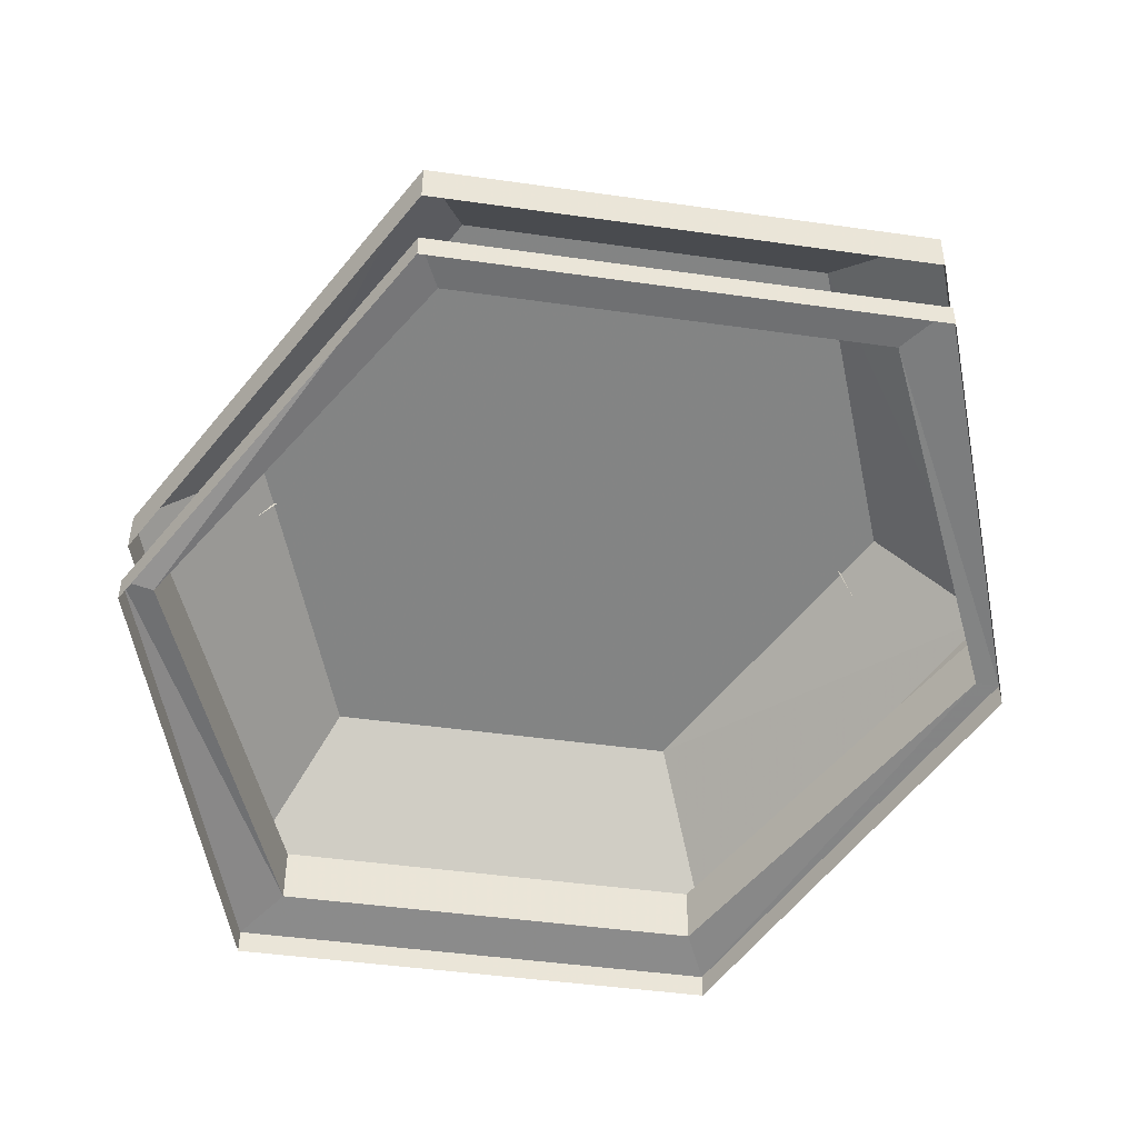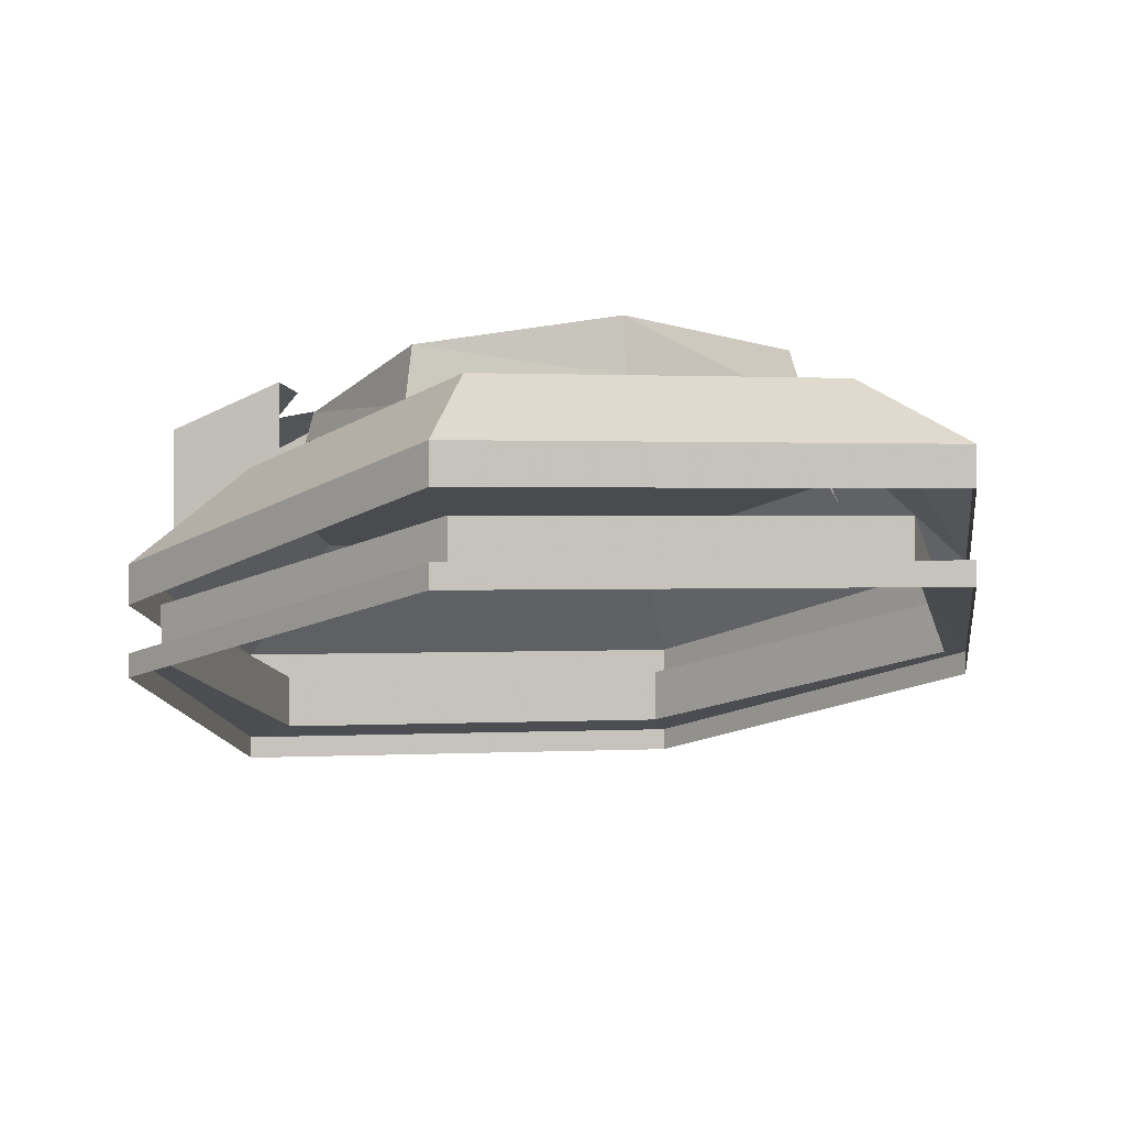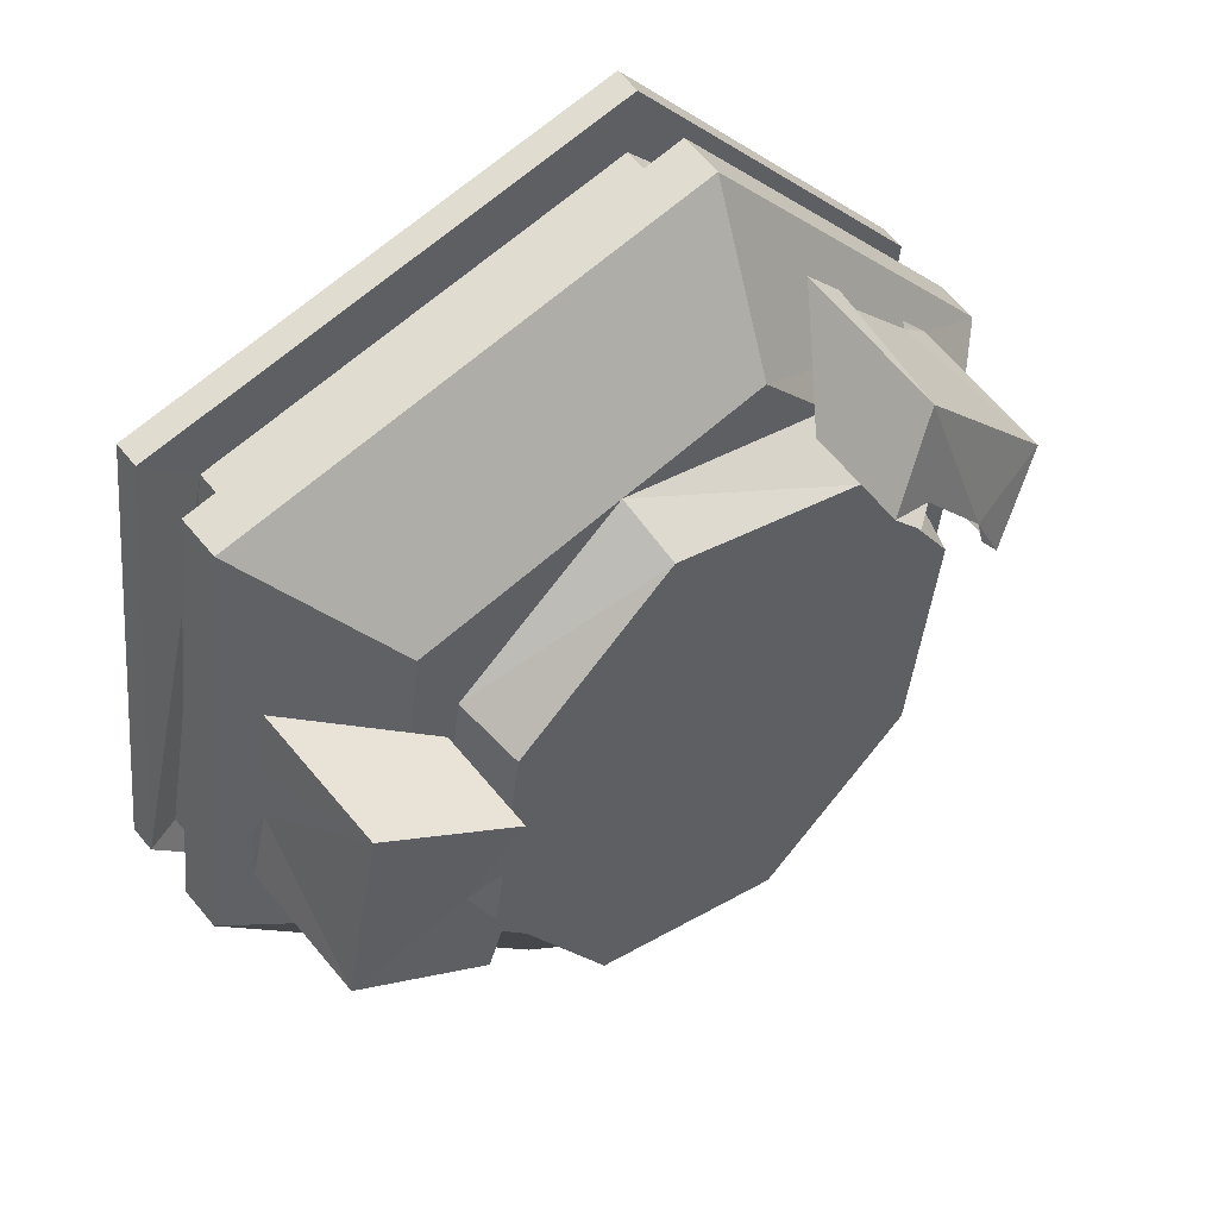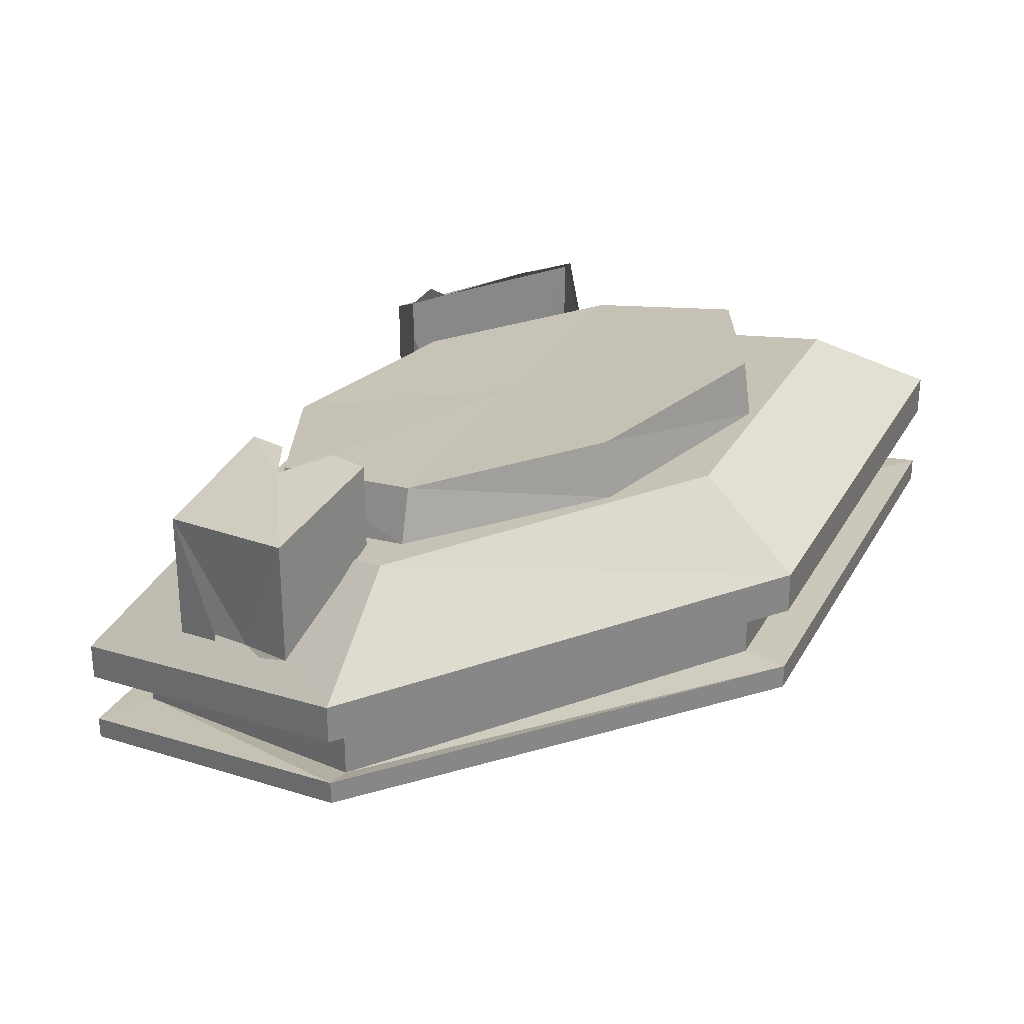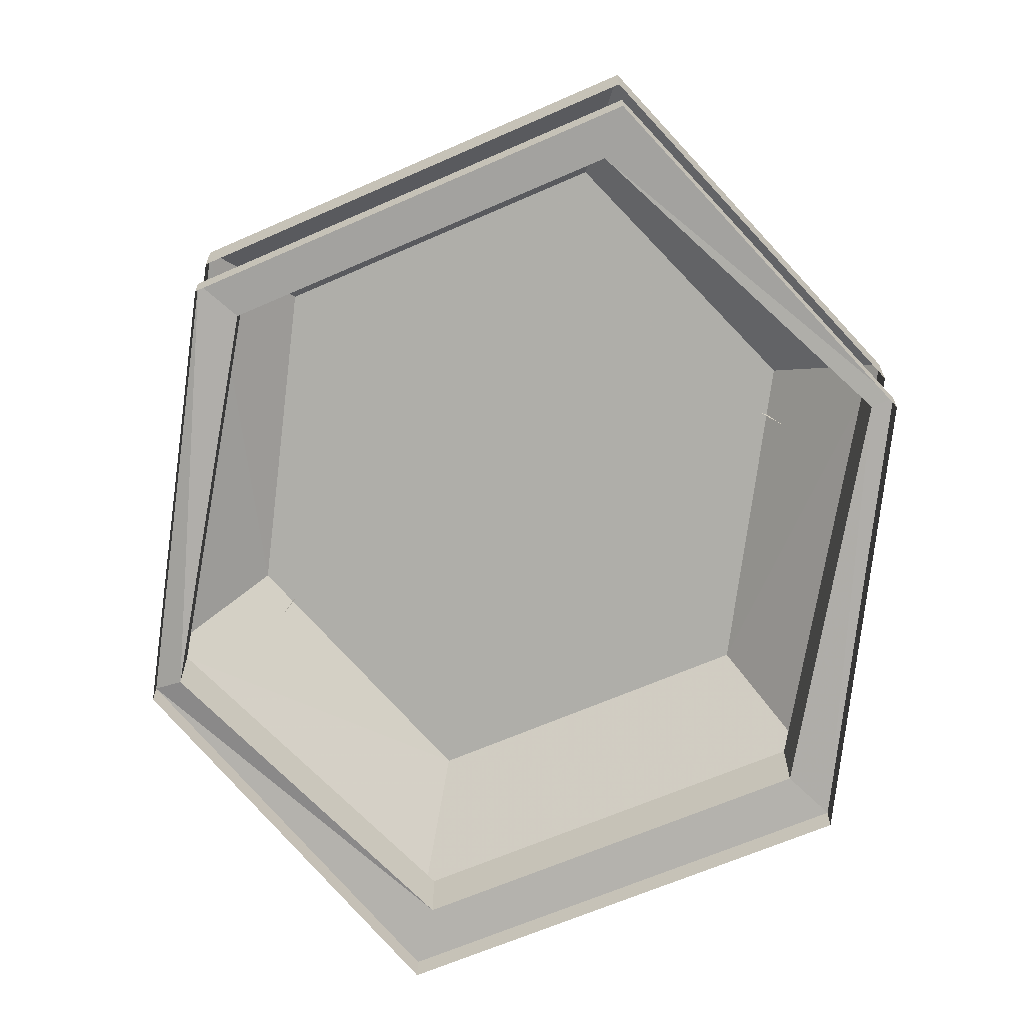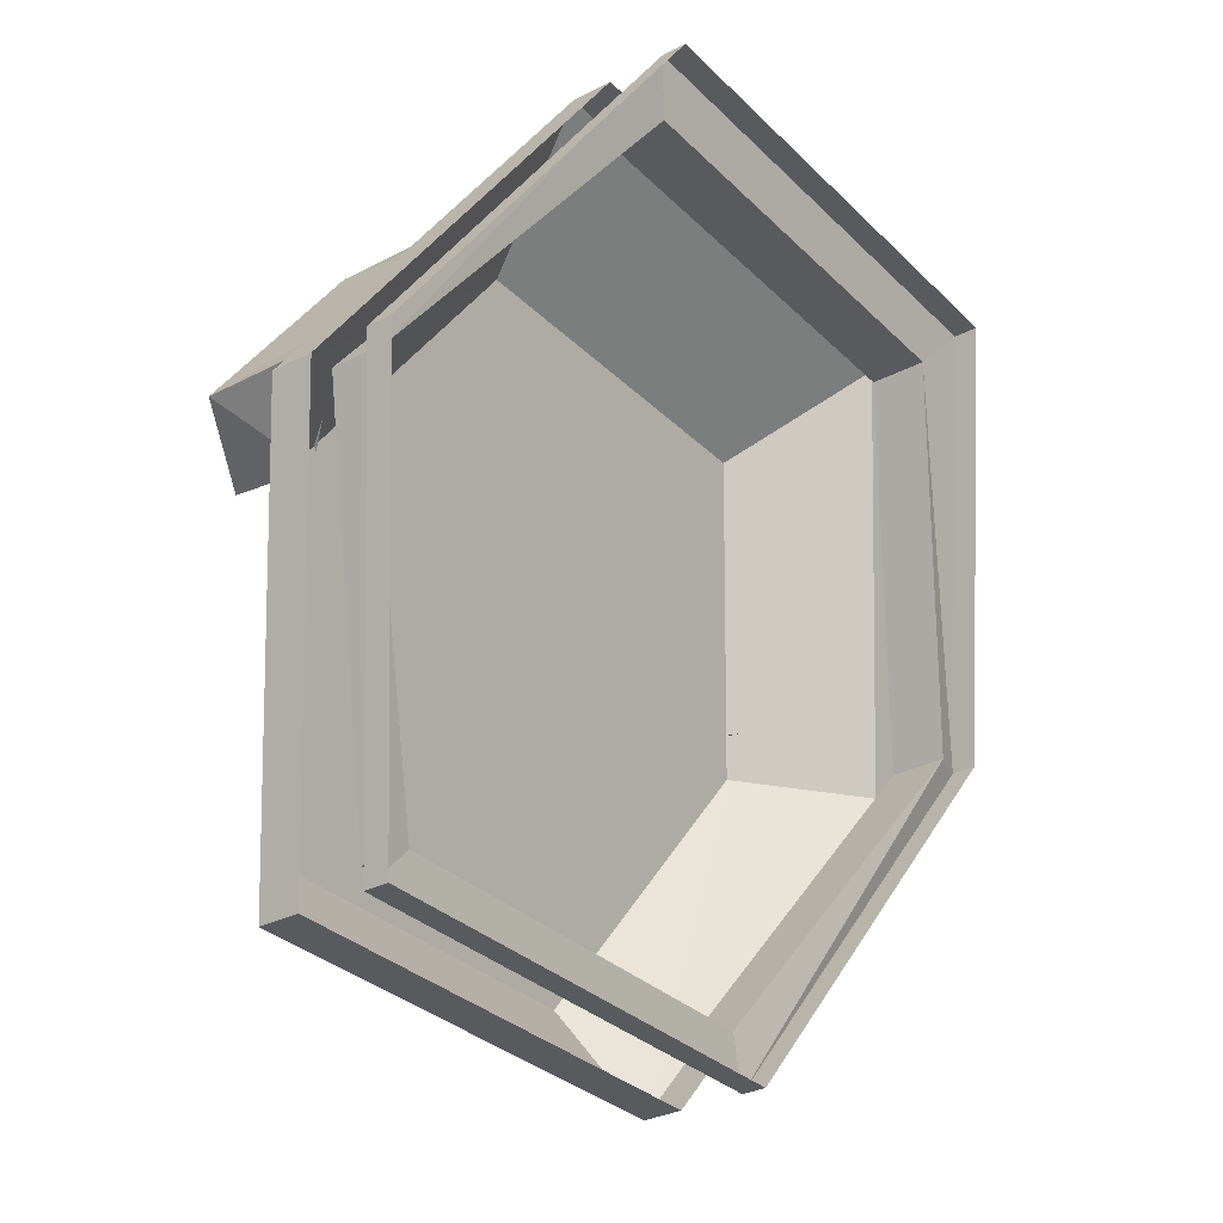
<metadata>
{"format":"obj","ext":"obj","renderer":"f3d","projection":"perspective","resolution":1024,"background":"white","views":[{"elev":-45.3,"azim":170.7,"up":"+Y"},{"elev":1.0,"azim":167.8,"up":"+Y"},{"elev":69.5,"azim":139.4,"up":"+Z"},{"elev":28.1,"azim":114.0,"up":"+Y"},{"elev":-64.4,"azim":-156.0,"up":"+Y"},{"elev":-31.5,"azim":-53.6,"up":"+Z"}]}
</metadata>
<code>
g ebg002_frame_skin014
v 4.51 0.6044 16.13
v 4.464 0.6503 15.97
v 4.51 0.6273 16.06
v 4.235 0.5356 16.09
v 4.556 0.4209 16.59
v 4.648 0.5356 16.36
v 4.327 0.1228 16.22
v 4.235 0.1228 16.09
v 4.304 0.09984 16.2
v 4.487 0.07691 16.48
v 4.487 0.03104 16.5
v 4.556 -0.01483 16.59
v 4.762 0.5356 16.43
v 4.716 0.5815 16.38
v 4.762 0.2604 16.43
v 4.235 0.5356 16.09
v 4.235 0.1228 16.09
v 4.441 0.3751 15.92
v 4.464 0.6503 15.97
v 4.005 0.09984 15.83
v 4.648 0.6044 15.03
v 4.327 0.3751 15.83
v 4.418 0.4209 14.73
v 4.005 -0.01483 15.83
v 5.703 0.6044 15.03
v 4.418 0.3063 14.73
v 5.84 0.4209 14.73
v 6.184 0.3751 15.83
v 5.84 0.3063 14.73
v 6.528 0.09984 15.83
v 6.528 -0.01483 15.83
v 4.005 -0.1754 15.83
v 4.533 0.09984 14.87
v 4.074 -0.1754 15.83
v 4.418 0.1228 14.73
v 4.005 -0.2442 15.83
v 4.418 0.05397 14.73
v 5.771 0.09984 14.87
v 5.84 0.05397 14.73
v 5.84 0.1228 14.73
v 6.437 -0.1754 15.83
v 6.528 -0.2212 15.83
v 6.528 -0.1524 15.83
v 4.327 0.3751 15.83
v 4.648 0.6044 15.03
v 5.703 0.6044 15.03
v 6.184 0.3751 15.83
v 4.831 0.1457 16.64
v 4.005 0.09984 15.83
v 5.863 0.1457 16.64
v 6.528 0.09984 15.83
v 4.671 -0.2212 16.93
v 4.005 -0.01483 15.83
v 4.671 -0.3359 16.93
v 6.092 -0.3359 16.93
v 6.092 -0.2212 16.93
v 6.528 -0.01483 15.83
v 6.092 0.6273 15.92
v 6.07 0.5356 16.22
v 6.024 0.6044 16.06
v 6.391 0.4897 16.04
v 6.184 0.3751 16.52
v 5.886 0.5356 16.41
v 5.955 0.5585 16.27
v 5.886 0.2604 16.41
v 6.184 -0.01483 16.52
v 6.253 0.03104 16.36
v 6.253 0.05397 16.36
v 6.299 0.07691 16.22
v 6.391 0.1228 16.04
v 6.345 0.07691 16.15
v 6.391 0.1228 16.04
v 6.391 0.4897 16.04
v 6.092 0.6273 15.92
v 6.092 0.3751 15.92
v 5.267 0.7649 15.08
v 5.794 0.6961 15.31
v 5.267 0.5356 15.83
v 4.739 0.6961 15.31
v 6.001 0.5356 15.83
v 4.51 0.5356 15.83
v 5.794 0.398 16.36
v 6.047 0.3751 15.83
v 5.817 0.5356 15.28
v 5.794 0.6961 15.31
v 5.267 0.6044 15.05
v 5.267 0.7649 15.08
v 4.693 0.5356 15.28
v 4.739 0.6961 15.31
v 4.464 0.3751 15.83
v 5.817 0.2145 16.41
v 4.693 0.2145 16.41
v 5.267 0.3292 16.59
v 5.267 0.1457 16.64
v 4.739 0.398 16.36
v 4.533 0.09984 14.87
v 5.771 0.09984 14.87
v 5.771 0.2374 14.87
v 6.437 -0.1754 15.83
v 4.533 0.2374 14.87
v 6.437 -0.01483 15.83
v 4.074 -0.1754 15.83
v 4.074 -0.01483 15.83
v 5.978 -0.29 16.8
v 4.739 -0.29 16.8
v 5.978 -0.4506 16.8
v 6.528 -0.1524 15.83
v 4.739 -0.4506 16.8
v 6.092 -0.4965 16.93
v 6.528 -0.2212 15.83
v 6.092 -0.5653 16.93
v 4.671 -0.5653 16.93
v 4.671 -0.4965 16.93
v 4.005 -0.1754 15.83
v 4.005 -0.2442 15.83
g ebg002_frame_skin014_0
f 3 2 1
f 2 4 1
f 4 5 1
f 5 6 1
f 5 4 7
f 7 4 8
f 9 7 8
f 10 5 7
f 5 10 11
f 12 5 11
f 6 5 13
f 13 5 12
f 14 6 13
f 15 13 12
f 18 17 16
f 19 18 16
f 22 21 20
f 21 23 20
f 20 23 24
f 21 25 23
f 23 26 24
f 25 27 23
f 23 27 26
f 25 28 27
f 27 29 26
f 28 30 27
f 29 27 31
f 27 30 31
f 34 33 32
f 33 35 32
f 32 35 36
f 35 37 36
f 33 38 35
f 39 37 35
f 38 40 35
f 40 39 35
f 38 41 40
f 42 39 40
f 41 43 40
f 43 42 40
f 46 45 44
f 47 46 44
f 44 48 47
f 44 49 48
f 48 50 47
f 47 50 51
f 49 52 48
f 48 52 50
f 52 49 53
f 54 52 53
f 52 54 55
f 50 56 51
f 52 56 50
f 56 52 55
f 51 56 57
f 56 55 57
f 60 59 58
f 59 61 58
f 59 62 61
f 63 62 59
f 64 63 59
f 63 65 62
f 65 66 62
f 66 67 62
f 67 68 62
f 68 69 62
f 69 61 62
f 70 61 69
f 71 70 69
f 74 73 72
f 75 74 72
f 78 77 76
f 78 76 79
f 78 80 77
f 78 79 81
f 78 82 80
f 80 82 83
f 80 83 84
f 85 80 84
f 85 84 86
f 87 85 86
f 87 86 88
f 89 87 88
f 89 88 90
f 81 89 90
f 82 91 83
f 81 90 92
f 82 93 91
f 78 93 82
f 93 94 91
f 95 92 94
f 95 81 92
f 78 81 95
f 93 95 94
f 78 95 93
f 98 97 96
f 97 98 99
f 100 98 96
f 98 101 99
f 100 96 102
f 103 100 102
f 101 104 99
f 105 103 102
f 104 106 99
f 104 105 106
f 99 106 107
f 108 105 102
f 105 108 106
f 106 109 107
f 106 108 109
f 107 109 110
f 109 111 110
f 112 111 109
f 108 102 113
f 108 113 109
f 113 112 109
f 102 114 113
f 115 112 113
f 114 115 113

</code>
